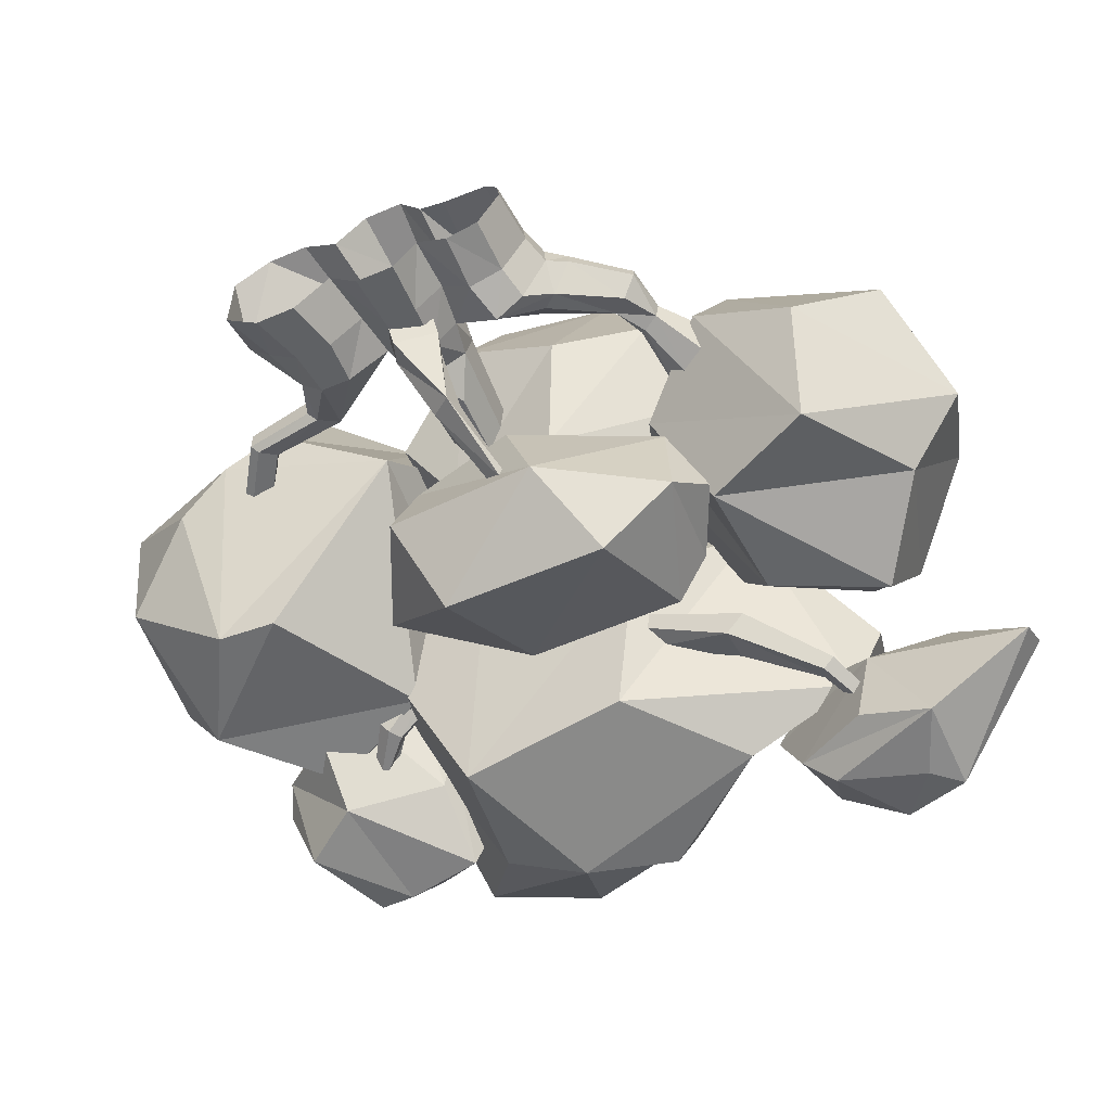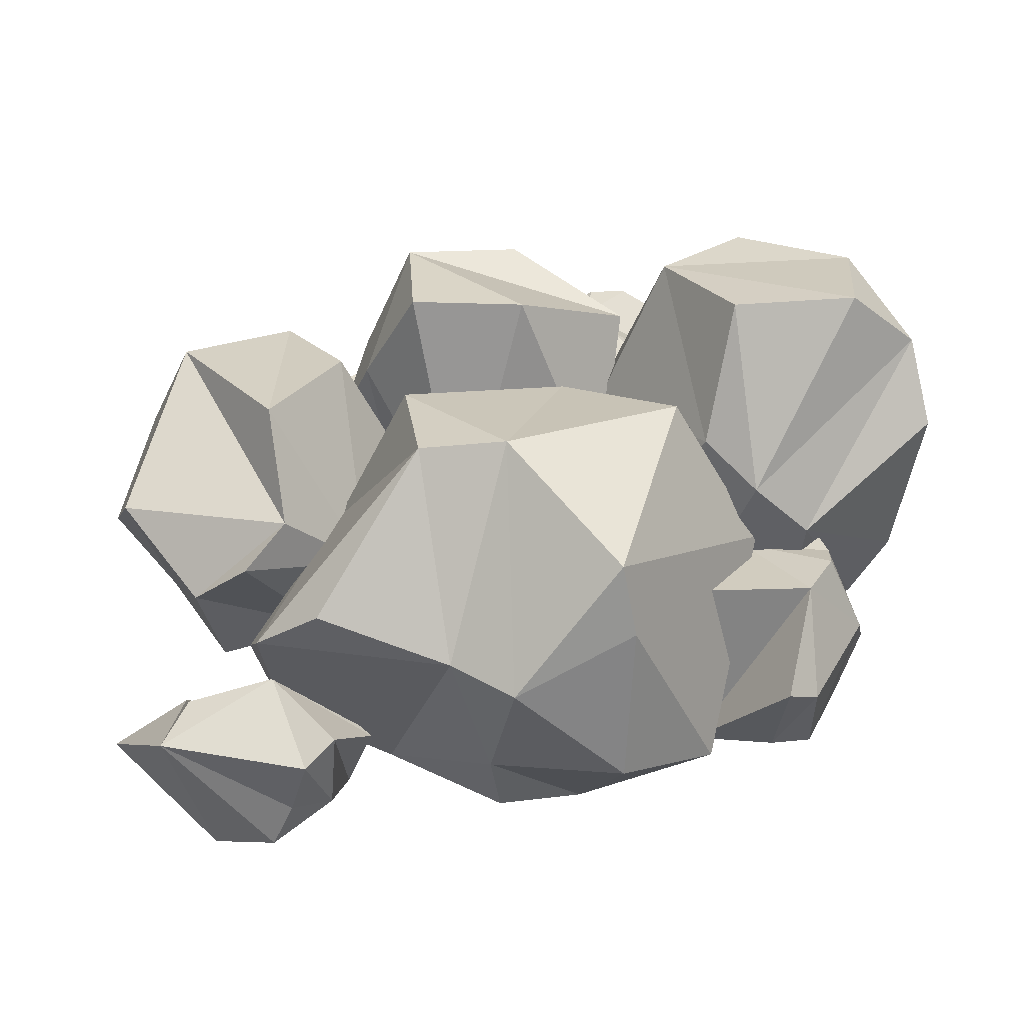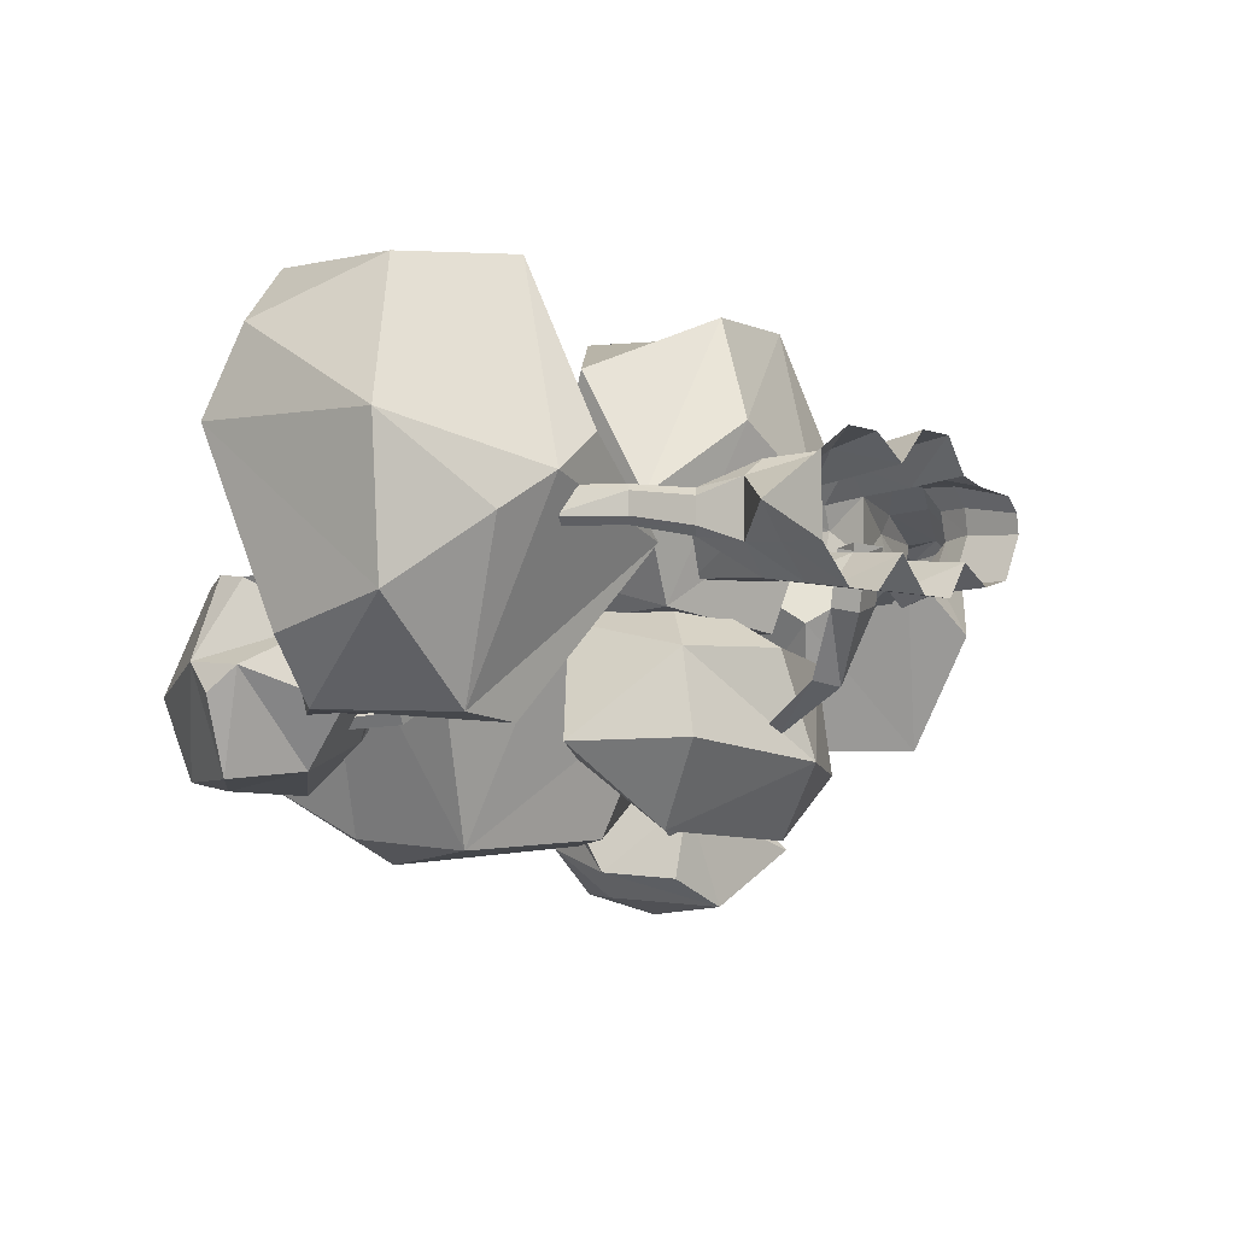
<metadata>
{"format":"obj","ext":"obj","renderer":"f3d","projection":"perspective","resolution":1024,"background":"white","views":[{"elev":-56.4,"azim":24.1,"up":"+Z"},{"elev":26.1,"azim":178.1,"up":"+Z"},{"elev":-5.1,"azim":-50.0,"up":"+Z"}]}
</metadata>
<code>
o bush_2
v -0.3937 1.096 -0.4123
v -0.5684 0.9929 -0.2128
v -0.424 0.874 -0.3846
v -0.2522 0.9308 -0.3315
v -0.4522 1.079 -0.08368
v -0.4299 0.8171 -0.1473
v -0.2337 1.08 -0.08511
v -0.3494 0.8765 -0.09193
v -0.4635 1.107 -0.3992
v -0.5323 0.9503 -0.398
v -0.2462 1.062 -0.4181
v -0.3997 1.229 -0.2287
v -0.4587 1.184 -0.2582
v -0.5647 0.8869 -0.2216
v -0.5839 0.9367 -0.2653
v -0.3697 0.7754 -0.2296
v -0.4362 0.7809 -0.2834
v -0.2225 0.9002 -0.2681
v -0.2611 0.8612 -0.2289
v -0.1272 1.051 -0.2108
v -0.508 0.9384 -0.07762
v -0.5037 0.9967 -0.06976
v -0.4936 0.8782 -0.0711
v 0.6877 0.9142 -0.6147
v 0.8831 0.9001 -0.5063
v 0.571 1.141 -0.591
v 0.4299 0.9894 -0.5481
v 0.5933 0.9161 -0.4151
v 0.7459 0.948 -0.3827
v 0.7746 1.142 -0.3661
v 0.5005 1.19 -0.3934
v 0.381 1.032 -0.4201
v 0.5648 1.055 -0.2748
v 0.4814 1.013 -0.5955
v 0.6895 1.084 -0.6238
v 0.6388 1.035 -0.6295
v 0.5595 0.9183 -0.5605
v 0.8889 0.9614 -0.4723
v 0.4448 1.163 -0.3462
v 0.5321 1.152 -0.5042
v 0.4565 1.127 -0.5053
v 0.4801 0.9821 -0.3442
v 0.7269 1.054 -0.323
v 0.2378 0.7421 -0.2996
v 0.2371 0.7522 -0.3277
v 0.219 0.7954 -0.328
v 0.2371 0.8286 -0.3003
v 0.2732 0.8185 -0.2722
v 0.2559 0.7753 -0.2719
v 0.4172 0.7665 -0.3677
v 0.381 0.7766 -0.3958
v 0.381 0.853 -0.3684
v 0.4172 0.8429 -0.3403
v 0.5454 0.8623 -0.4505
v 0.524 0.8682 -0.4672
v 0.5135 0.9065 -0.44
v 0.5349 0.9006 -0.4233
v 0.6119 1.011 -0.4912
v 0.5984 1.015 -0.5018
v 0.5857 1.028 -0.4786
v 0.5973 1.025 -0.4696
v -0.1798 0.7385 -0.2176
v -0.2068 0.8019 -0.1541
v -0.1663 0.7831 -0.222
v -0.2995 0.7874 -0.309
v -0.3155 0.7798 -0.2877
v -0.3168 0.7956 -0.2649
v -0.3021 0.8191 -0.2635
v -0.2861 0.8268 -0.2849
v -0.2848 0.8109 -0.3077
v -0.393 0.9266 -0.3224
v -0.4031 0.9218 -0.3089
v -0.3762 0.9413 -0.303
v -0.02404 0.4718 -0.4775
v 0.3293 0.6894 -0.381
v 0.03579 0.7068 -0.3571
v -0.1749 0.5553 -0.3372
v 0.1967 0.3331 -0.3656
v 0.4106 0.453 -0.3807
v 0.3621 0.7025 -0.2265
v -0.06531 0.6405 -0.1353
v -0.05887 0.4071 -0.1854
v 0.3107 0.632 -0.1304
v 0.277 0.4611 -0.493
v -0.08663 0.3633 -0.3328
v 0.396 0.4746 -0.1866
v 0.1369 0.3583 -0.1804
v 0.3966 0.6506 -0.3289
v 0.4569 0.5198 -0.322
v 0.07986 0.5526 -0.05958
v 0.01096 0.1019 -0.05534
v -0.003581 0.1455 -0.046
v 0.07263 0.1671 -0.02829
v 0.08717 0.1236 -0.03763
v 0.02499 0.1258 -0.1449
v 0.01044 0.1694 -0.1355
v 0.08666 0.191 -0.1178
v 0.1012 0.1475 -0.1272
v 0.09382 0.2098 -0.2532
v 0.05678 0.2387 -0.2427
v 0.1004 0.2481 -0.2247
v 0.1308 0.358 -0.3237
v 0.107 0.3711 -0.312
v 0.1305 0.3719 -0.2977
v 0.1386 0.3635 -0.309
v 0.128 -0.001128 -0.06726
v 0.0854 -0.001128 -0.1263
v 0.01467 -0.001128 -0.1263
v -0.04255 -0.001128 -0.06726
v -0.04255 -0.001128 0.06726
v 0.01467 -0.001128 0.1258
v 0.0854 -0.001128 0.1258
v 0.128 -0.001128 0.06726
v 0.1185 0.1808 -0.04971
v 0.07617 0.1808 -0.09791
v 0.02909 0.2467 -0.08023
v -0.01839 0.1808 -0.04971
v -0.03454 0.1808 0
v -0.01839 0.1808 0.04971
v 0.01972 0.09842 0.1103
v 0.07617 0.1808 0.09743
v 0.1185 0.1808 0.04971
v 0.1049 0.2467 -0.03987
v 0.07024 0.3162 -0.07965
v -0.01535 0.3162 0
v 0.02983 0.3162 0.07918
v 0.07024 0.3162 0.07918
v 0.1029 0.3162 0.03843
v 0.1048 0.4575 0
v 0.0943 0.4575 -0.03216
v 0.06695 0.4575 -0.06951
v 0.03313 0.4575 -0.06951
v -0.004684 0.4575 0
v 0.03313 0.4575 0.06904
v 0.06695 0.4575 0.06904
v 0.1294 0.09842 0.05766
v -0.02933 0.09842 0.05766
v -0.02933 0.09842 -0.05766
v 0.01972 0.09842 -0.1108
v 0.08035 0.09842 -0.1108
v 0.1294 0.09842 -0.05766
v 0.1755 -0.001128 0.05503
v 0.2575 -0.001128 0.04897
v 0.2812 -0.001128 0.02421
v 0.2859 -0.001128 -0.009803
v 0.2463 -0.001128 -0.0864
v 0.1871 -0.001128 -0.1014
v 0.1663 0.09858 0.08098
v 0.2556 0.09858 0.07322
v 0.286 0.09858 0.04154
v 0.292 0.09858 -0.001986
v 0.2478 0.09858 -0.08705
v 0.1852 0.09858 -0.1062
v 0.2726 0.236 0.03943
v 0.3245 0.1947 0.0513
v 0.3423 0.1762 0.02693
v 0.3446 0.1691 -0.00773
v 0.3052 0.1947 -0.05607
v 0.2786 0.2175 -0.0513
v 0.2607 0.236 -0.02693
v 0.2584 0.2431 0.00773
v 0.3961 0.282 0.003789
v 0.431 0.2502 0.01263
v 0.4429 0.2359 -0.004597
v 0.4441 0.2305 -0.02926
v 0.4173 0.2502 -0.06399
v 0.3876 0.282 -0.04356
v 0.4454 0.4709 0.007976
v 0.4787 0.4625 0.02481
v 0.4944 0.4004 0.01833
v 0.5197 0.392 -0.009
v 0.5069 0.392 -0.08046
v 0.4643 0.4212 -0.09081
v 0.4326 0.4709 -0.06348
v 0.452 0.3132 -0.04907
v 0.4579 0.3132 -0.01587
v 0.4338 0.3296 -0.00095
v 0.4203 0.337 -0.009123
v 0.4143 0.337 -0.04232
v 0.4241 0.3296 -0.05466
v 0.1801 0.1637 0.08631
v 0.2059 0.1687 -0.1229
v 0.2619 0.1558 -0.09977
v 0.3077 0.1509 -0.008046
v 0.3026 0.1558 0.04228
v 0.2718 0.1687 0.07832
v -0.1082 -0.001128 -0.1297
v -0.1811 -0.001128 -0.1297
v -0.2488 -0.001128 -0.06726
v -0.2488 -0.001128 0.06726
v -0.1811 -0.001128 0.1088
v -0.1082 -0.001128 0.1088
v -0.09228 0.1808 -0.1013
v -0.1477 0.1808 -0.1013
v -0.1931 0.1808 -0.04971
v -0.1931 0.1808 0.04971
v -0.1477 0.1808 0.08044
v -0.1731 0.2915 -0.02286
v -0.2063 0.2635 -0.03698
v -0.2211 0.2509 -0.02286
v -0.2211 0.2509 0.02286
v -0.2063 0.2635 0.03698
v -0.1879 0.279 0.03698
v -0.1731 0.2915 0.02286
v -0.3148 0.3097 -0.01898
v -0.3407 0.2846 -0.03072
v -0.3523 0.2733 -0.01898
v -0.3523 0.2733 0.01898
v -0.3407 0.2846 0.03072
v -0.3148 0.3097 0.01898
v -0.3837 0.4152 -0.01898
v -0.4096 0.3901 -0.03072
v -0.4212 0.3788 -0.01898
v -0.4096 0.3901 0.03072
v -0.3837 0.4152 0.01898
v -0.08724 0.09728 0.09348
v -0.263 0.09728 0
v -0.2149 0.09728 -0.05777
v -0.1543 0.09728 -0.1144
v -0.08724 0.09728 -0.1144
v 0.02909 0.2467 0.07976
v -0.004806 0.2467 0.03982
v -0.01775 0.2467 -2.3e-05
v -0.004806 0.2467 -0.03987
v 0.1178 0.2467 -2.3e-05
v 0.1049 0.2467 0.03982
v 0.1943 0.4191 -0.1516
v 0.1994 0.7555 -0.1285
v -0.07991 0.6999 -0.04952
v -0.01803 0.4721 -0.1171
v 0.3826 0.6374 0.1862
v 0.287 0.726 0.3632
v -0.1271 0.5604 0.2651
v -0.1158 0.4386 0.05064
v 0.2947 0.4745 0.3748
v 0.3232 0.5891 -0.1286
v -0.01757 0.6718 -0.1306
v 0.07726 0.7214 0.3533
v 0.3866 0.4374 0.1664
v 0.2298 0.3514 0.07084
v 0.4433 0.5711 0.0464
v 0.04371 0.3538 0.1816
v 0.08209 0.4364 0.3657
v -0.02433 1.078 -0.5339
v 0.3451 0.974 -0.5002
v -0.08964 1.302 -0.3436
v -0.3699 0.9108 -0.05818
v -0.1378 0.8031 -0.5095
v 0.4387 0.816 -0.04938
v 0.2774 1.091 0.2207
v 0.1192 1.12 0.245
v -0.03502 0.649 -0.0497
v 0.000978 0.7872 0.2093
v 0.1526 1.205 -0.3802
v 0.1331 1.14 -0.5101
v -0.1622 1.032 -0.4897
v -0.2644 1.184 -0.3798
v 0.1729 0.7706 -0.4898
v 0.2389 0.691 -0.2356
v 0.5507 0.9852 -0.387
v 0.1124 1.341 -0.1548
v 0.2256 1.271 -0.1271
v -0.2681 0.7306 -0.2291
v 0.5837 1.136 -0.1508
v 0.6075 1.01 -0.2254
v 0.4659 1.203 -0.06325
v -0.07871 1.309 0.08689
v -0.1039 1.313 -0.04759
v 0.3031 0.8597 0.2271
v -0.2037 0.9378 0.2295
v 0.4563 0.5376 -0.3344
v 0.788 0.6731 -0.2657
v 0.4722 0.7602 -0.3237
v 0.3675 0.4762 -0.1186
v 0.8999 0.6363 -0.1336
v 0.7484 0.5475 0.1945
v 0.5325 0.98 0.01836
v 0.3868 0.8569 -0.1284
v 0.3138 0.6459 -0.00525
v 0.5439 0.463 0.204
v 0.5626 0.8488 0.1955
v 0.6753 0.8431 -0.3356
v 0.7103 0.9745 -0.1398
v 0.6541 0.446 -0.3317
v 0.6068 1.037 -0.05179
v 0.8336 0.459 0.009655
v 0.5061 0.3584 -0.01477
v 0.6878 0.3543 -0.1269
v 0.8505 0.8418 -0.01082
v 0.4315 0.6667 0.2185
v -0.2289 0.7612 -0.283
v -0.2742 0.8692 -0.1617
v -0.4622 0.9415 -0.0317
v -0.6842 0.4578 -0.141
v -0.1291 0.3988 -0.02942
v -0.1565 0.8168 -0.0408
v -0.08509 0.6197 0.1161
v -0.3584 0.9582 0.06352
v -0.7103 0.4489 0.118
v -0.4453 0.3295 0.04487
v -0.2041 0.6365 0.3972
v -0.6061 0.6808 -0.3001
v -0.437 0.865 -0.2977
v -0.6801 0.6792 -0.1926
v -0.3769 0.4728 -0.3189
v -0.4894 0.4725 -0.3064
v -0.7092 0.8134 0.1329
v -0.5458 0.3582 -0.02195
v -0.07674 0.5178 0.06263
v -0.265 0.907 0.1425
v -0.6771 0.755 0.2837
v -0.3704 0.467 0.3968
v -0.3506 0.3363 0.114
v -0.3166 0.8497 0.3968
v -0.5832 0.5411 0.3769
v -0.5489 0.8115 0.3938
f 9 1 10
f 10 1 3
f 10 2 9
f 3 1 11
f 4 3 11
f 12 1 13
f 13 1 9
f 9 2 13
f 2 5 13
f 13 5 12
f 2 10 15
f 3 14 10
f 10 14 15
f 14 2 15
f 14 3 17
f 4 16 3
f 3 16 17
f 17 6 14
f 19 4 18
f 11 1 12
f 12 5 11
f 6 2 14
f 4 19 16
f 4 11 18
f 18 11 20
f 5 7 11
f 11 7 20
f 5 2 22
f 2 21 22
f 5 22 8
f 21 8 22
f 2 6 21
f 21 6 23
f 8 21 23
f 5 8 7
f 24 34 36
f 34 26 36
f 36 26 35
f 25 24 35
f 35 24 36
f 34 24 27
f 27 24 37
f 24 28 37
f 25 28 24
f 38 25 35
f 26 30 35
f 35 30 38
f 40 26 41
f 41 26 34
f 34 27 41
f 41 27 39
f 39 31 41
f 41 31 40
f 28 27 37
f 29 28 25
f 30 29 38
f 38 29 25
f 30 26 40
f 31 30 40
f 39 27 32
f 27 28 32
f 32 28 42
f 43 28 29
f 43 29 30
f 30 33 43
f 31 33 30
f 32 33 39
f 39 33 31
f 33 32 42
f 42 28 33
f 33 28 43
f 45 51 44
f 44 51 50
f 45 46 51
f 47 52 46
f 46 52 51
f 47 48 52
f 52 48 53
f 48 49 53
f 44 50 49
f 49 50 53
f 51 55 50
f 50 55 54
f 51 56 55
f 51 52 56
f 52 53 56
f 56 53 57
f 50 54 53
f 53 54 57
f 54 55 58
f 58 55 59
f 55 56 59
f 56 60 59
f 56 57 60
f 60 57 61
f 54 58 57
f 57 58 61
f 62 66 65
f 63 69 68
f 63 64 69
f 69 64 70
f 64 62 70
f 70 62 65
f 65 66 71
f 71 66 72
f 66 67 72
f 68 69 73
f 70 71 69
f 69 71 73
f 70 65 71
f 74 76 84
f 74 78 85
f 85 77 74
f 78 74 84
f 84 79 78
f 84 75 79
f 75 84 76
f 76 80 75
f 81 76 77
f 77 76 74
f 82 77 85
f 85 78 82
f 79 86 78
f 78 86 87
f 86 83 87
f 75 88 79
f 79 88 89
f 88 80 89
f 75 80 88
f 76 81 80
f 82 81 77
f 82 78 87
f 83 90 87
f 87 90 82
f 86 79 89
f 80 83 89
f 89 83 86
f 81 82 90
f 90 83 81
f 81 83 80
f 91 92 95
f 95 92 96
f 92 93 96
f 96 93 97
f 93 94 97
f 97 94 98
f 94 91 98
f 98 91 95
f 95 96 99
f 99 96 100
f 96 97 100
f 97 101 100
f 98 99 97
f 97 99 101
f 98 95 99
f 99 100 102
f 102 100 103
f 100 104 103
f 100 101 104
f 99 105 101
f 101 105 104
f 99 102 105
f 107 140 106
f 106 140 141
f 107 108 140
f 140 108 139
f 108 109 139
f 139 109 138
f 111 120 110
f 110 120 137
f 111 112 120
f 120 112 121
f 113 136 112
f 112 136 121
f 114 115 123
f 115 116 123
f 116 117 224
f 117 118 224
f 224 118 223
f 118 119 223
f 223 119 222
f 120 221 119
f 119 221 222
f 120 121 221
f 121 122 226
f 122 225 226
f 122 114 225
f 225 114 123
f 123 124 130
f 130 124 131
f 116 132 124
f 124 132 131
f 116 125 132
f 125 133 132
f 125 126 133
f 126 134 133
f 126 127 134
f 134 127 135
f 127 128 135
f 128 129 135
f 129 123 130
f 121 136 122
f 137 120 119
f 138 117 139
f 139 117 116
f 140 139 115
f 115 139 116
f 140 115 141
f 141 115 114
f 142 148 113
f 113 148 136
f 143 149 142
f 142 149 148
f 144 150 143
f 143 150 149
f 145 151 144
f 144 151 150
f 146 152 145
f 145 152 151
f 146 147 152
f 152 147 153
f 147 106 153
f 153 106 141
f 148 181 136
f 136 181 122
f 148 149 181
f 181 149 186
f 150 185 149
f 149 185 186
f 150 151 185
f 185 151 184
f 151 152 184
f 184 152 183
f 153 182 152
f 152 182 183
f 141 114 153
f 153 114 182
f 154 163 162
f 154 155 163
f 155 156 163
f 163 156 164
f 156 157 164
f 164 157 165
f 158 166 157
f 157 166 165
f 159 167 158
f 158 167 166
f 159 160 167
f 160 161 167
f 167 161 162
f 161 154 162
f 163 177 162
f 162 177 178
f 163 176 177
f 163 164 176
f 164 165 176
f 176 165 175
f 165 166 175
f 166 167 175
f 175 167 180
f 167 179 180
f 167 162 179
f 162 178 179
f 175 173 172
f 175 172 171
f 176 175 171
f 176 171 170
f 176 170 177
f 177 170 169
f 177 169 178
f 178 169 168
f 178 168 179
f 179 168 174
f 179 174 180
f 180 174 173
f 175 180 173
f 122 181 154
f 122 154 161
f 122 161 114
f 114 161 160
f 114 160 159
f 114 159 182
f 182 159 158
f 183 182 158
f 183 158 184
f 184 158 157
f 185 184 156
f 156 184 157
f 186 185 155
f 155 185 156
f 181 186 154
f 154 186 155
f 187 220 109
f 109 220 138
f 188 219 187
f 187 219 220
f 189 218 188
f 188 218 219
f 189 217 218
f 189 190 217
f 190 191 217
f 217 191 216
f 191 192 216
f 192 110 216
f 216 110 137
f 117 193 198
f 193 194 198
f 198 194 199
f 194 195 199
f 199 195 200
f 195 196 200
f 200 196 201
f 197 202 196
f 196 202 201
f 119 203 197
f 197 203 202
f 119 204 203
f 119 118 204
f 117 198 118
f 118 198 204
f 198 199 205
f 205 199 206
f 199 200 206
f 206 200 207
f 200 208 207
f 200 201 208
f 202 209 201
f 201 209 208
f 202 203 209
f 204 210 203
f 203 210 209
f 204 205 210
f 204 198 205
f 205 212 211
f 205 206 212
f 207 213 206
f 206 213 212
f 207 208 213
f 208 214 213
f 208 209 214
f 209 215 214
f 209 210 215
f 210 205 215
f 205 211 215
f 216 119 197
f 217 216 196
f 196 216 197
f 217 196 195
f 218 217 195
f 218 195 219
f 219 195 194
f 219 194 220
f 220 194 193
f 220 193 138
f 138 193 117
f 216 137 119
f 121 127 221
f 221 127 126
f 222 221 126
f 223 222 125
f 125 222 126
f 224 223 125
f 116 224 125
f 123 116 124
f 225 123 129
f 226 225 128
f 128 225 129
f 121 226 127
f 127 226 128
f 236 227 228
f 228 227 237
f 237 227 230
f 230 229 237
f 229 228 237
f 228 229 238
f 238 232 228
f 233 229 234
f 234 229 230
f 240 230 227
f 227 239 240
f 239 235 240
f 241 227 236
f 228 231 236
f 236 231 241
f 228 232 231
f 238 229 233
f 234 230 242
f 242 230 240
f 240 235 242
f 239 227 241
f 241 231 239
f 239 231 235
f 233 235 238
f 238 235 232
f 233 234 243
f 243 235 233
f 243 234 242
f 242 235 243
f 235 231 232
f 245 244 255
f 246 254 244
f 244 254 255
f 254 245 255
f 256 247 257
f 246 244 257
f 257 244 256
f 256 244 248
f 248 244 258
f 248 247 256
f 258 249 259
f 259 248 258
f 258 244 245
f 249 258 260
f 260 258 245
f 262 245 254
f 246 261 254
f 254 261 262
f 261 251 262
f 247 248 263
f 248 252 263
f 252 247 263
f 252 248 259
f 249 252 259
f 249 260 265
f 245 264 260
f 260 264 265
f 250 249 264
f 264 249 265
f 245 262 264
f 264 262 266
f 251 250 262
f 262 250 266
f 250 264 266
f 261 246 268
f 268 246 257
f 247 267 257
f 257 267 268
f 251 261 267
f 267 261 268
f 253 247 252
f 253 269 251
f 251 269 250
f 247 270 267
f 267 270 251
f 270 253 251
f 270 247 253
f 252 249 253
f 253 249 269
f 249 250 269
f 282 273 283
f 283 272 282
f 282 271 273
f 274 273 271
f 271 272 284
f 272 275 284
f 284 274 271
f 272 271 282
f 283 273 285
f 285 277 283
f 279 273 274
f 274 284 287
f 287 284 288
f 284 275 288
f 288 275 286
f 286 280 288
f 288 280 287
f 275 272 289
f 289 276 275
f 275 276 286
f 289 272 283
f 283 277 289
f 289 277 276
f 273 278 285
f 285 278 277
f 278 273 279
f 280 279 287
f 287 279 274
f 276 280 286
f 276 277 281
f 277 278 281
f 281 278 290
f 290 278 279
f 290 279 280
f 280 281 290
f 281 280 276
f 291 302 303
f 302 293 303
f 293 292 303
f 303 292 291
f 302 294 304
f 304 293 302
f 291 305 302
f 302 305 306
f 305 295 306
f 306 294 302
f 296 295 291
f 291 295 305
f 298 292 293
f 307 293 304
f 304 294 307
f 308 294 306
f 295 300 306
f 306 300 308
f 295 296 309
f 309 301 295
f 296 292 310
f 310 292 298
f 310 297 296
f 307 299 311
f 298 293 311
f 311 293 307
f 307 294 299
f 299 294 308
f 308 300 299
f 300 295 313
f 295 301 313
f 313 301 312
f 312 300 313
f 309 296 297
f 301 309 297
f 297 310 301
f 301 310 314
f 310 298 314
f 314 298 316
f 316 298 311
f 299 315 311
f 311 315 316
f 315 301 316
f 316 301 314
f 299 300 315
f 315 300 312
f 312 301 315

</code>
